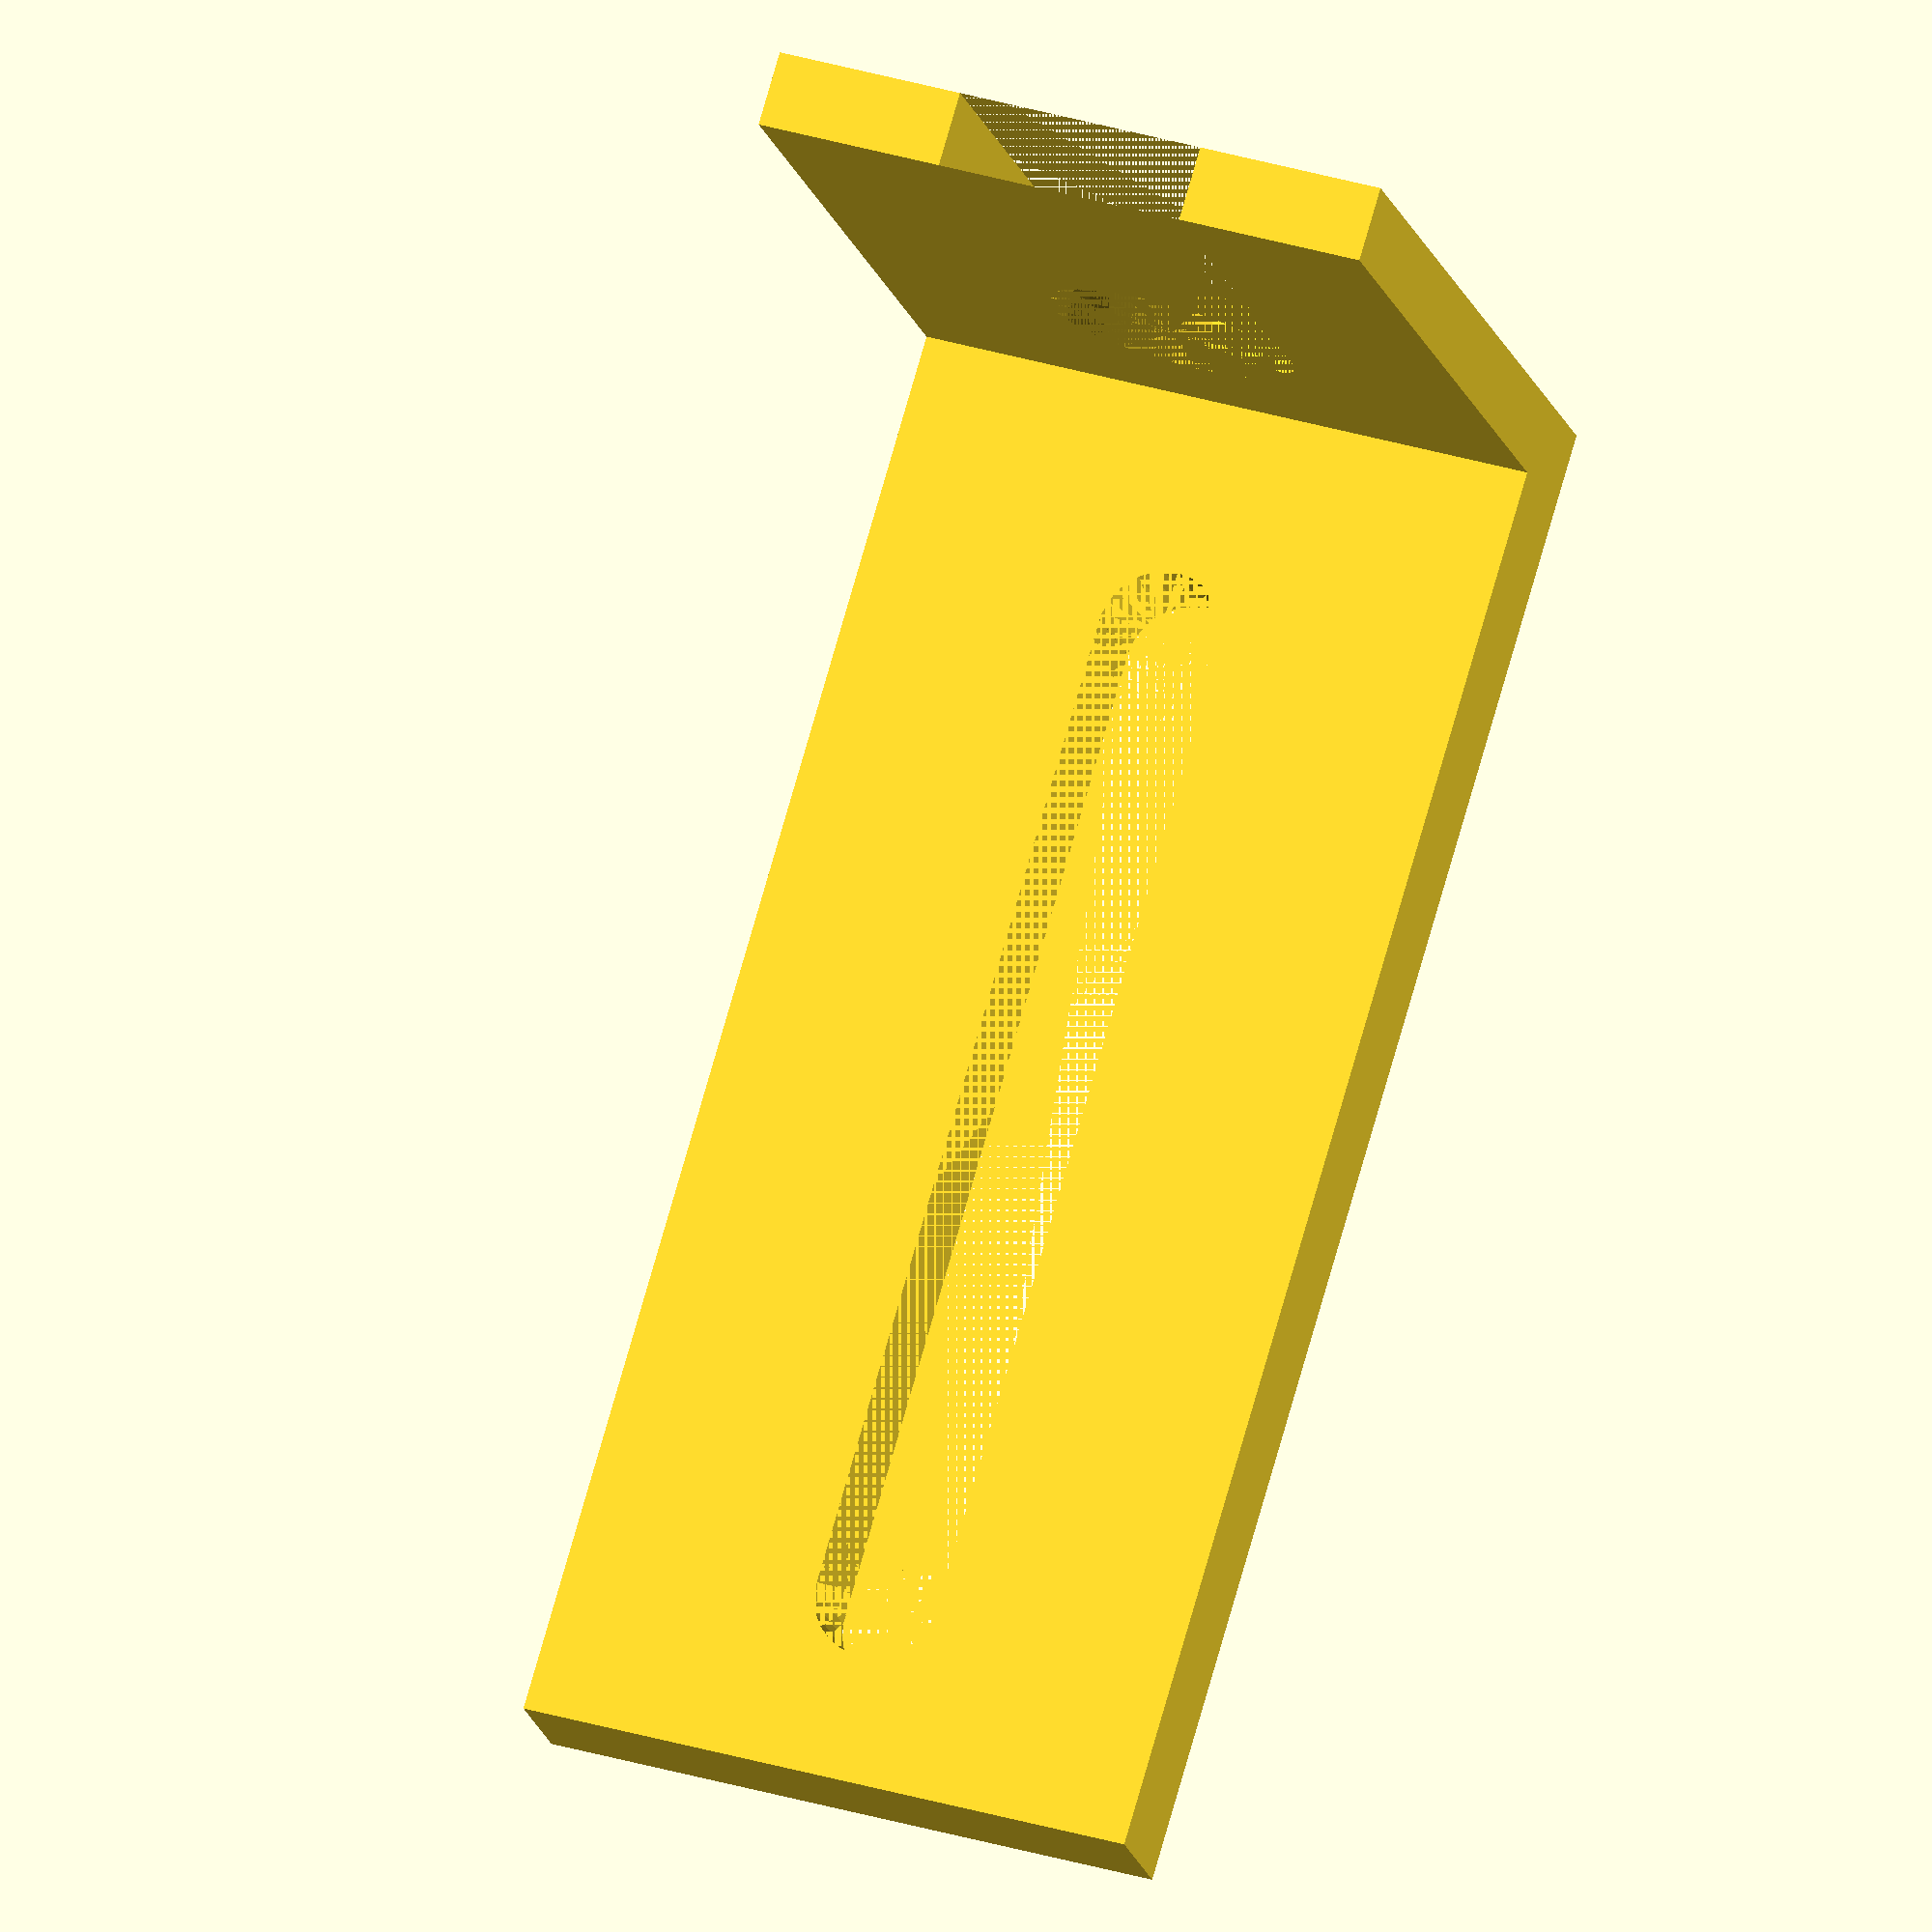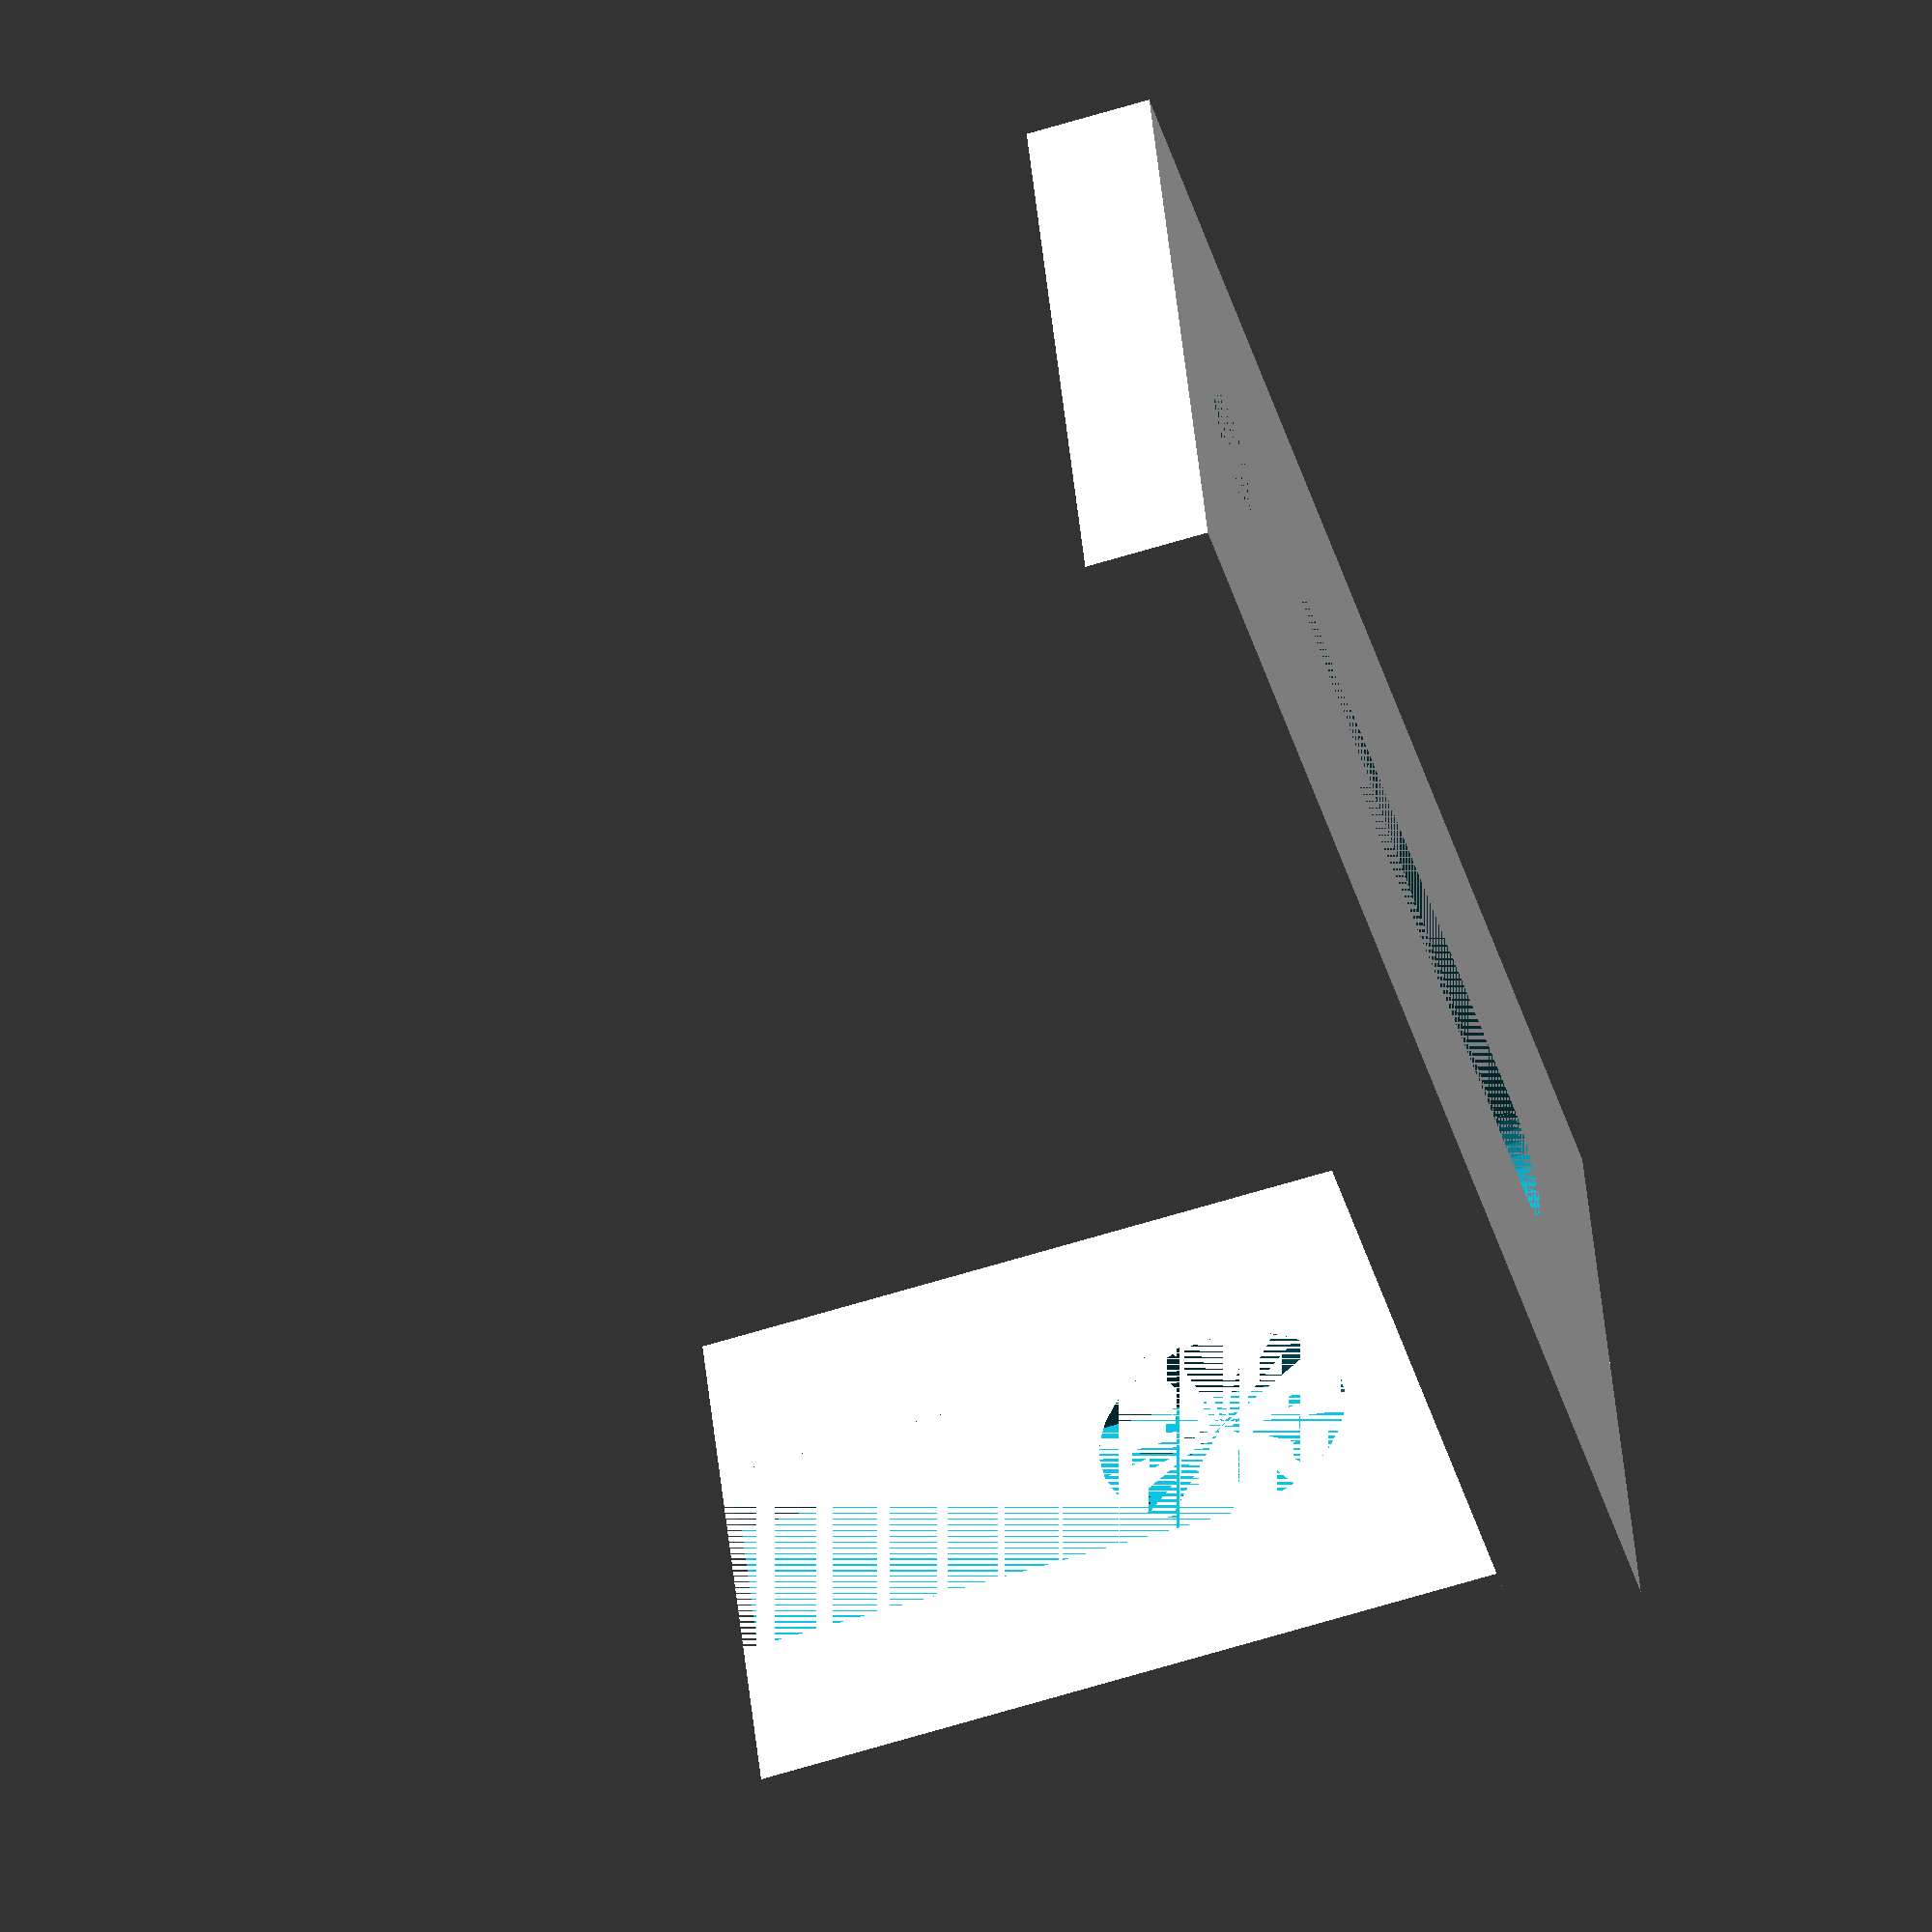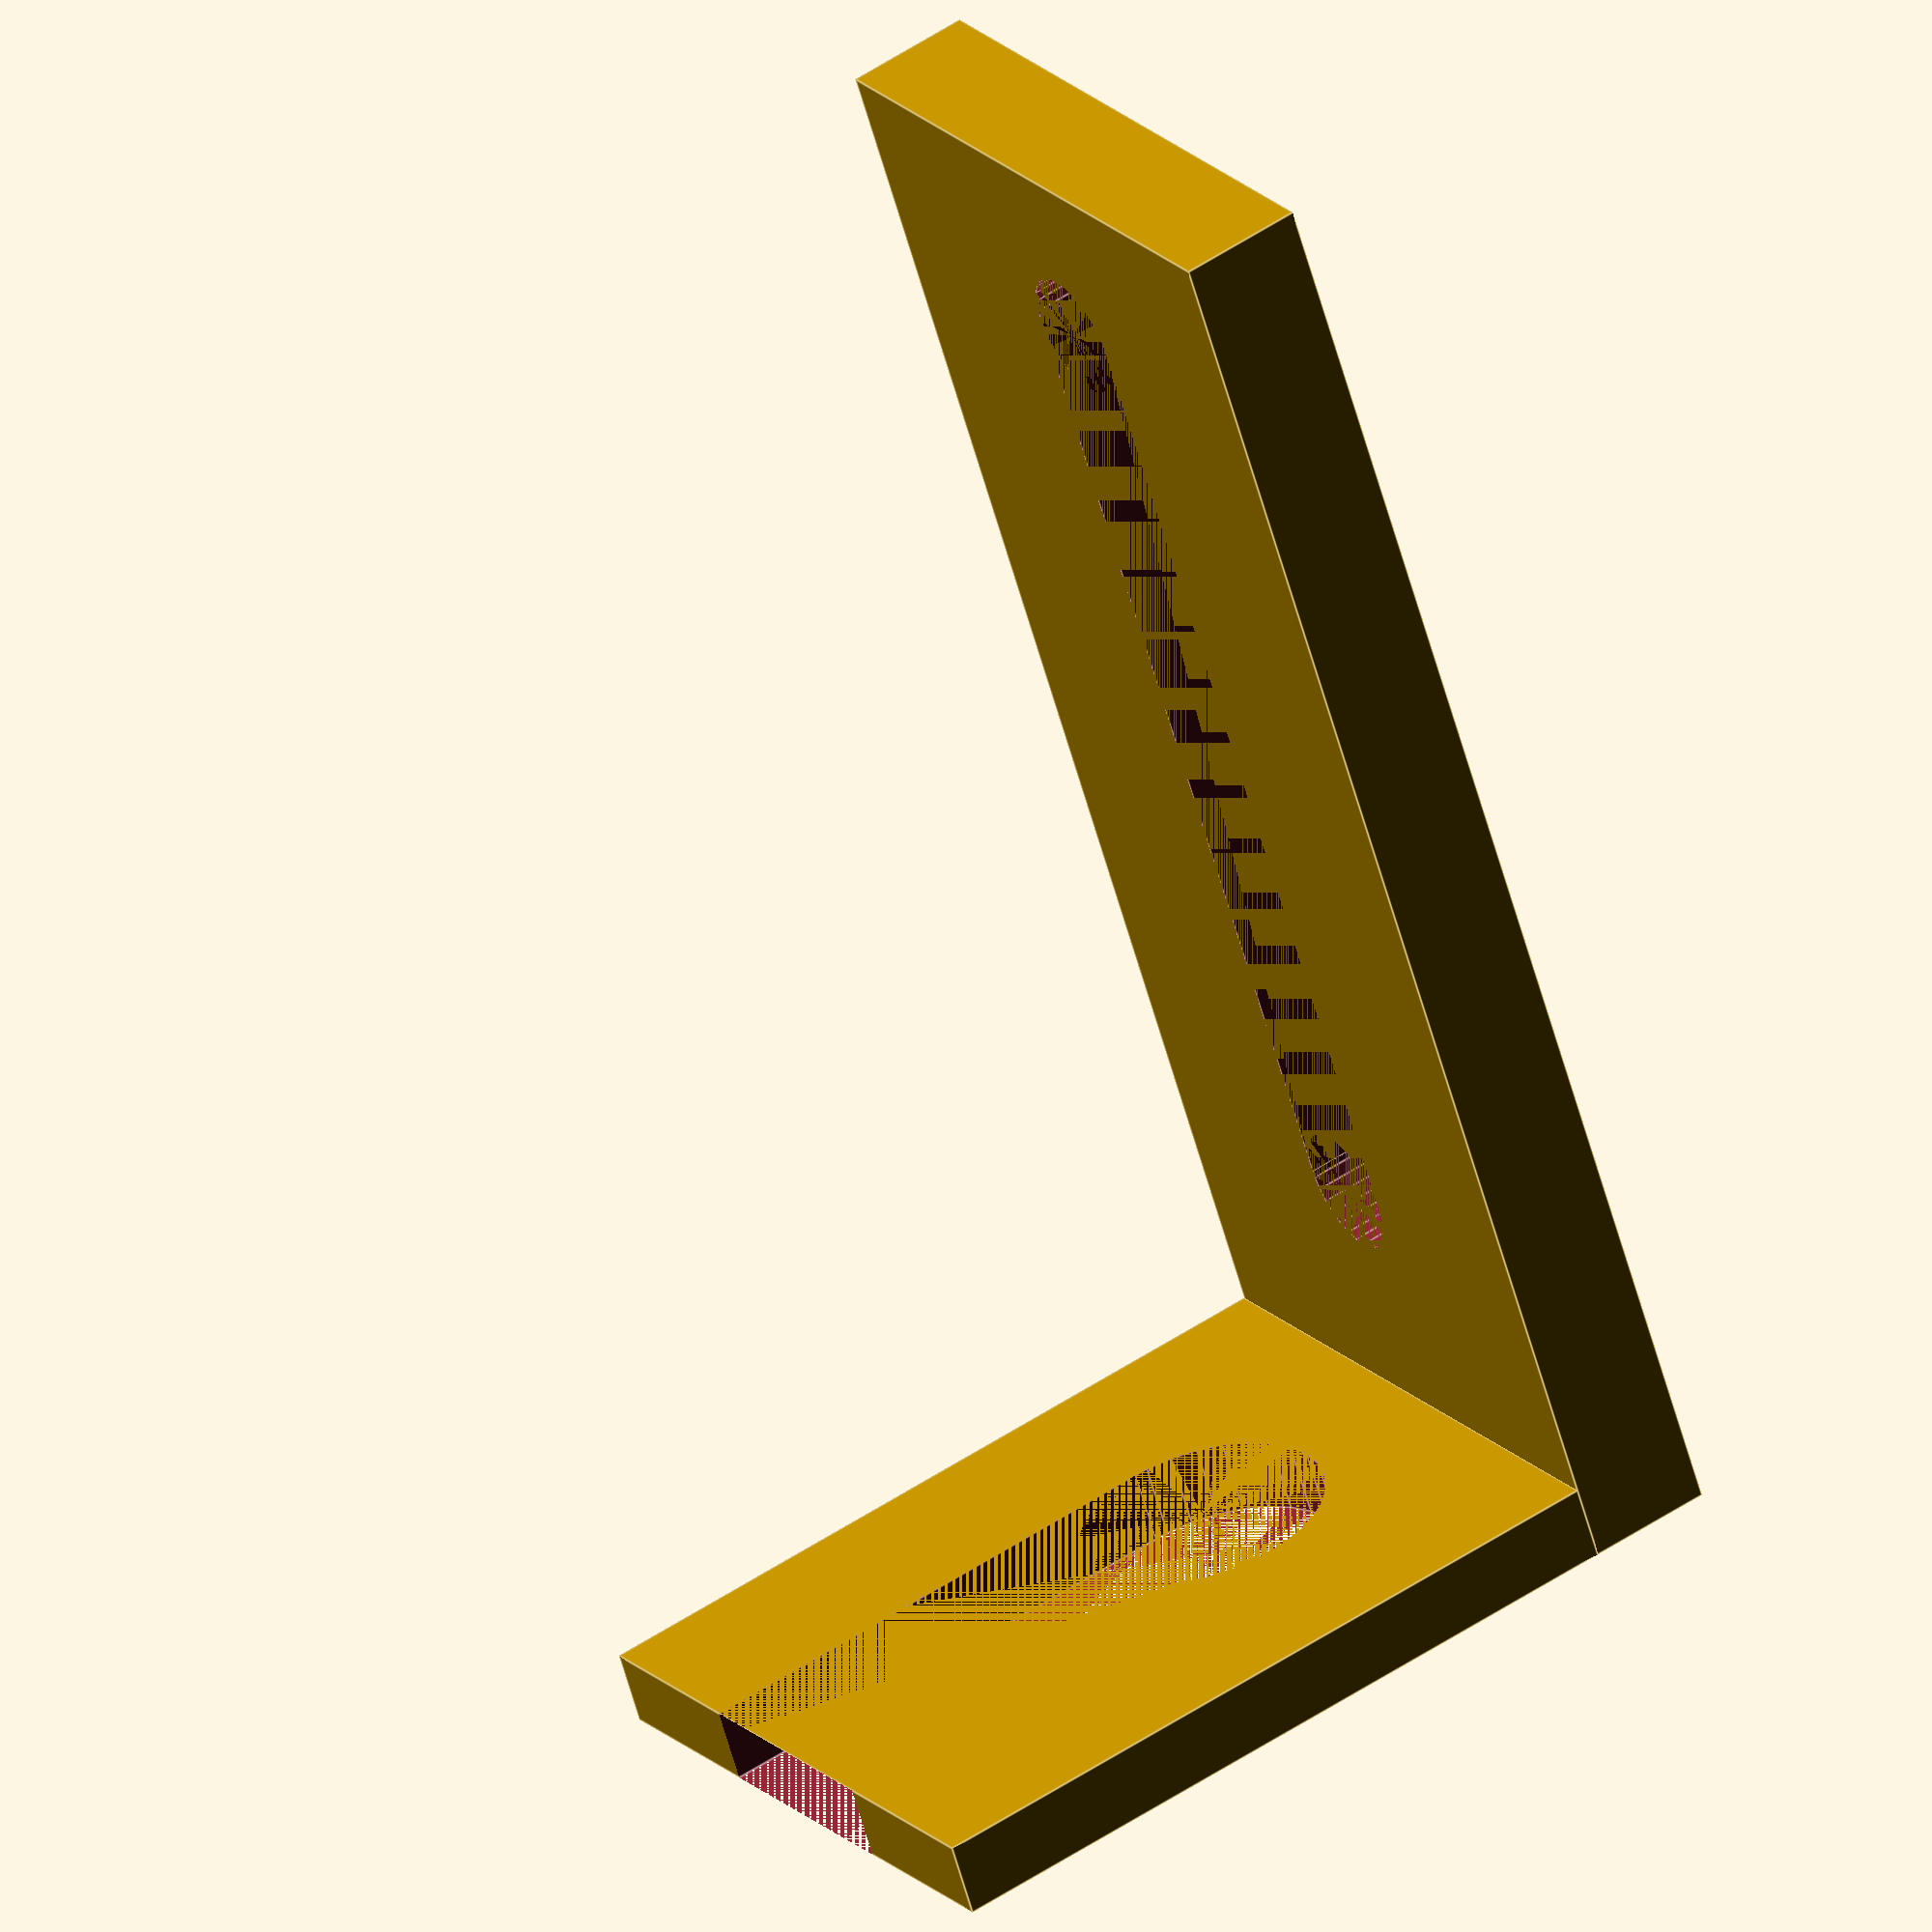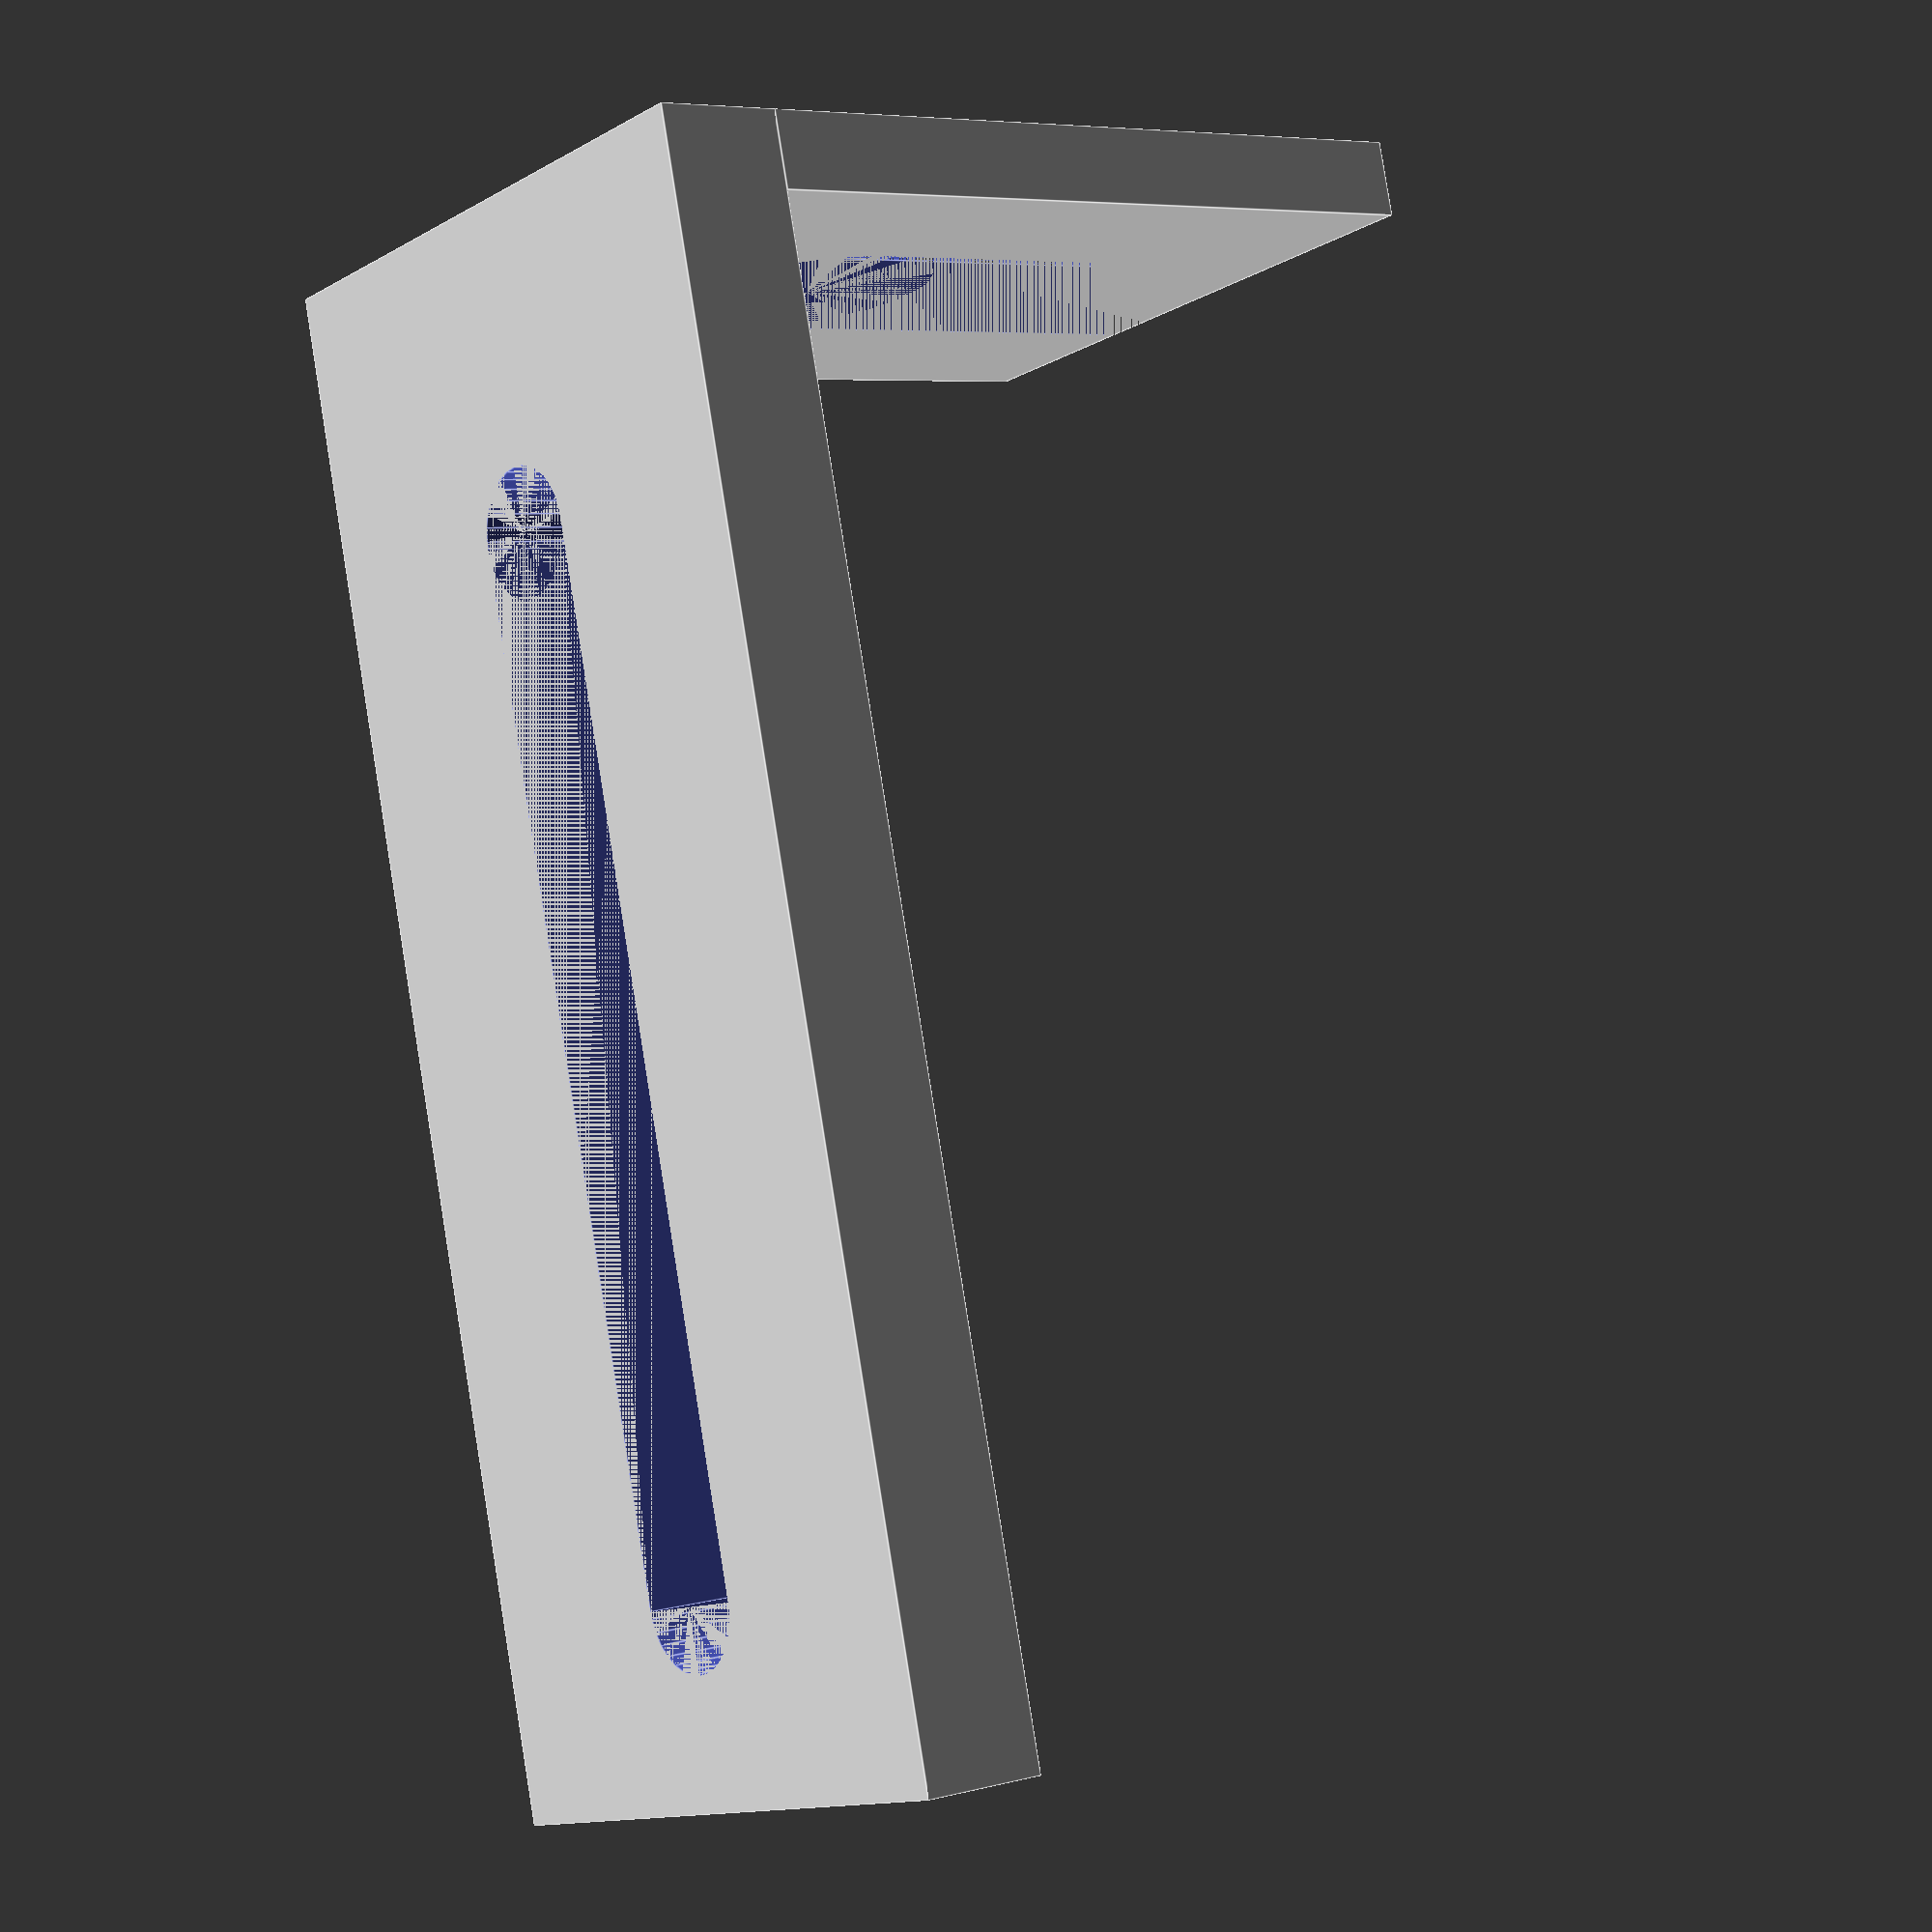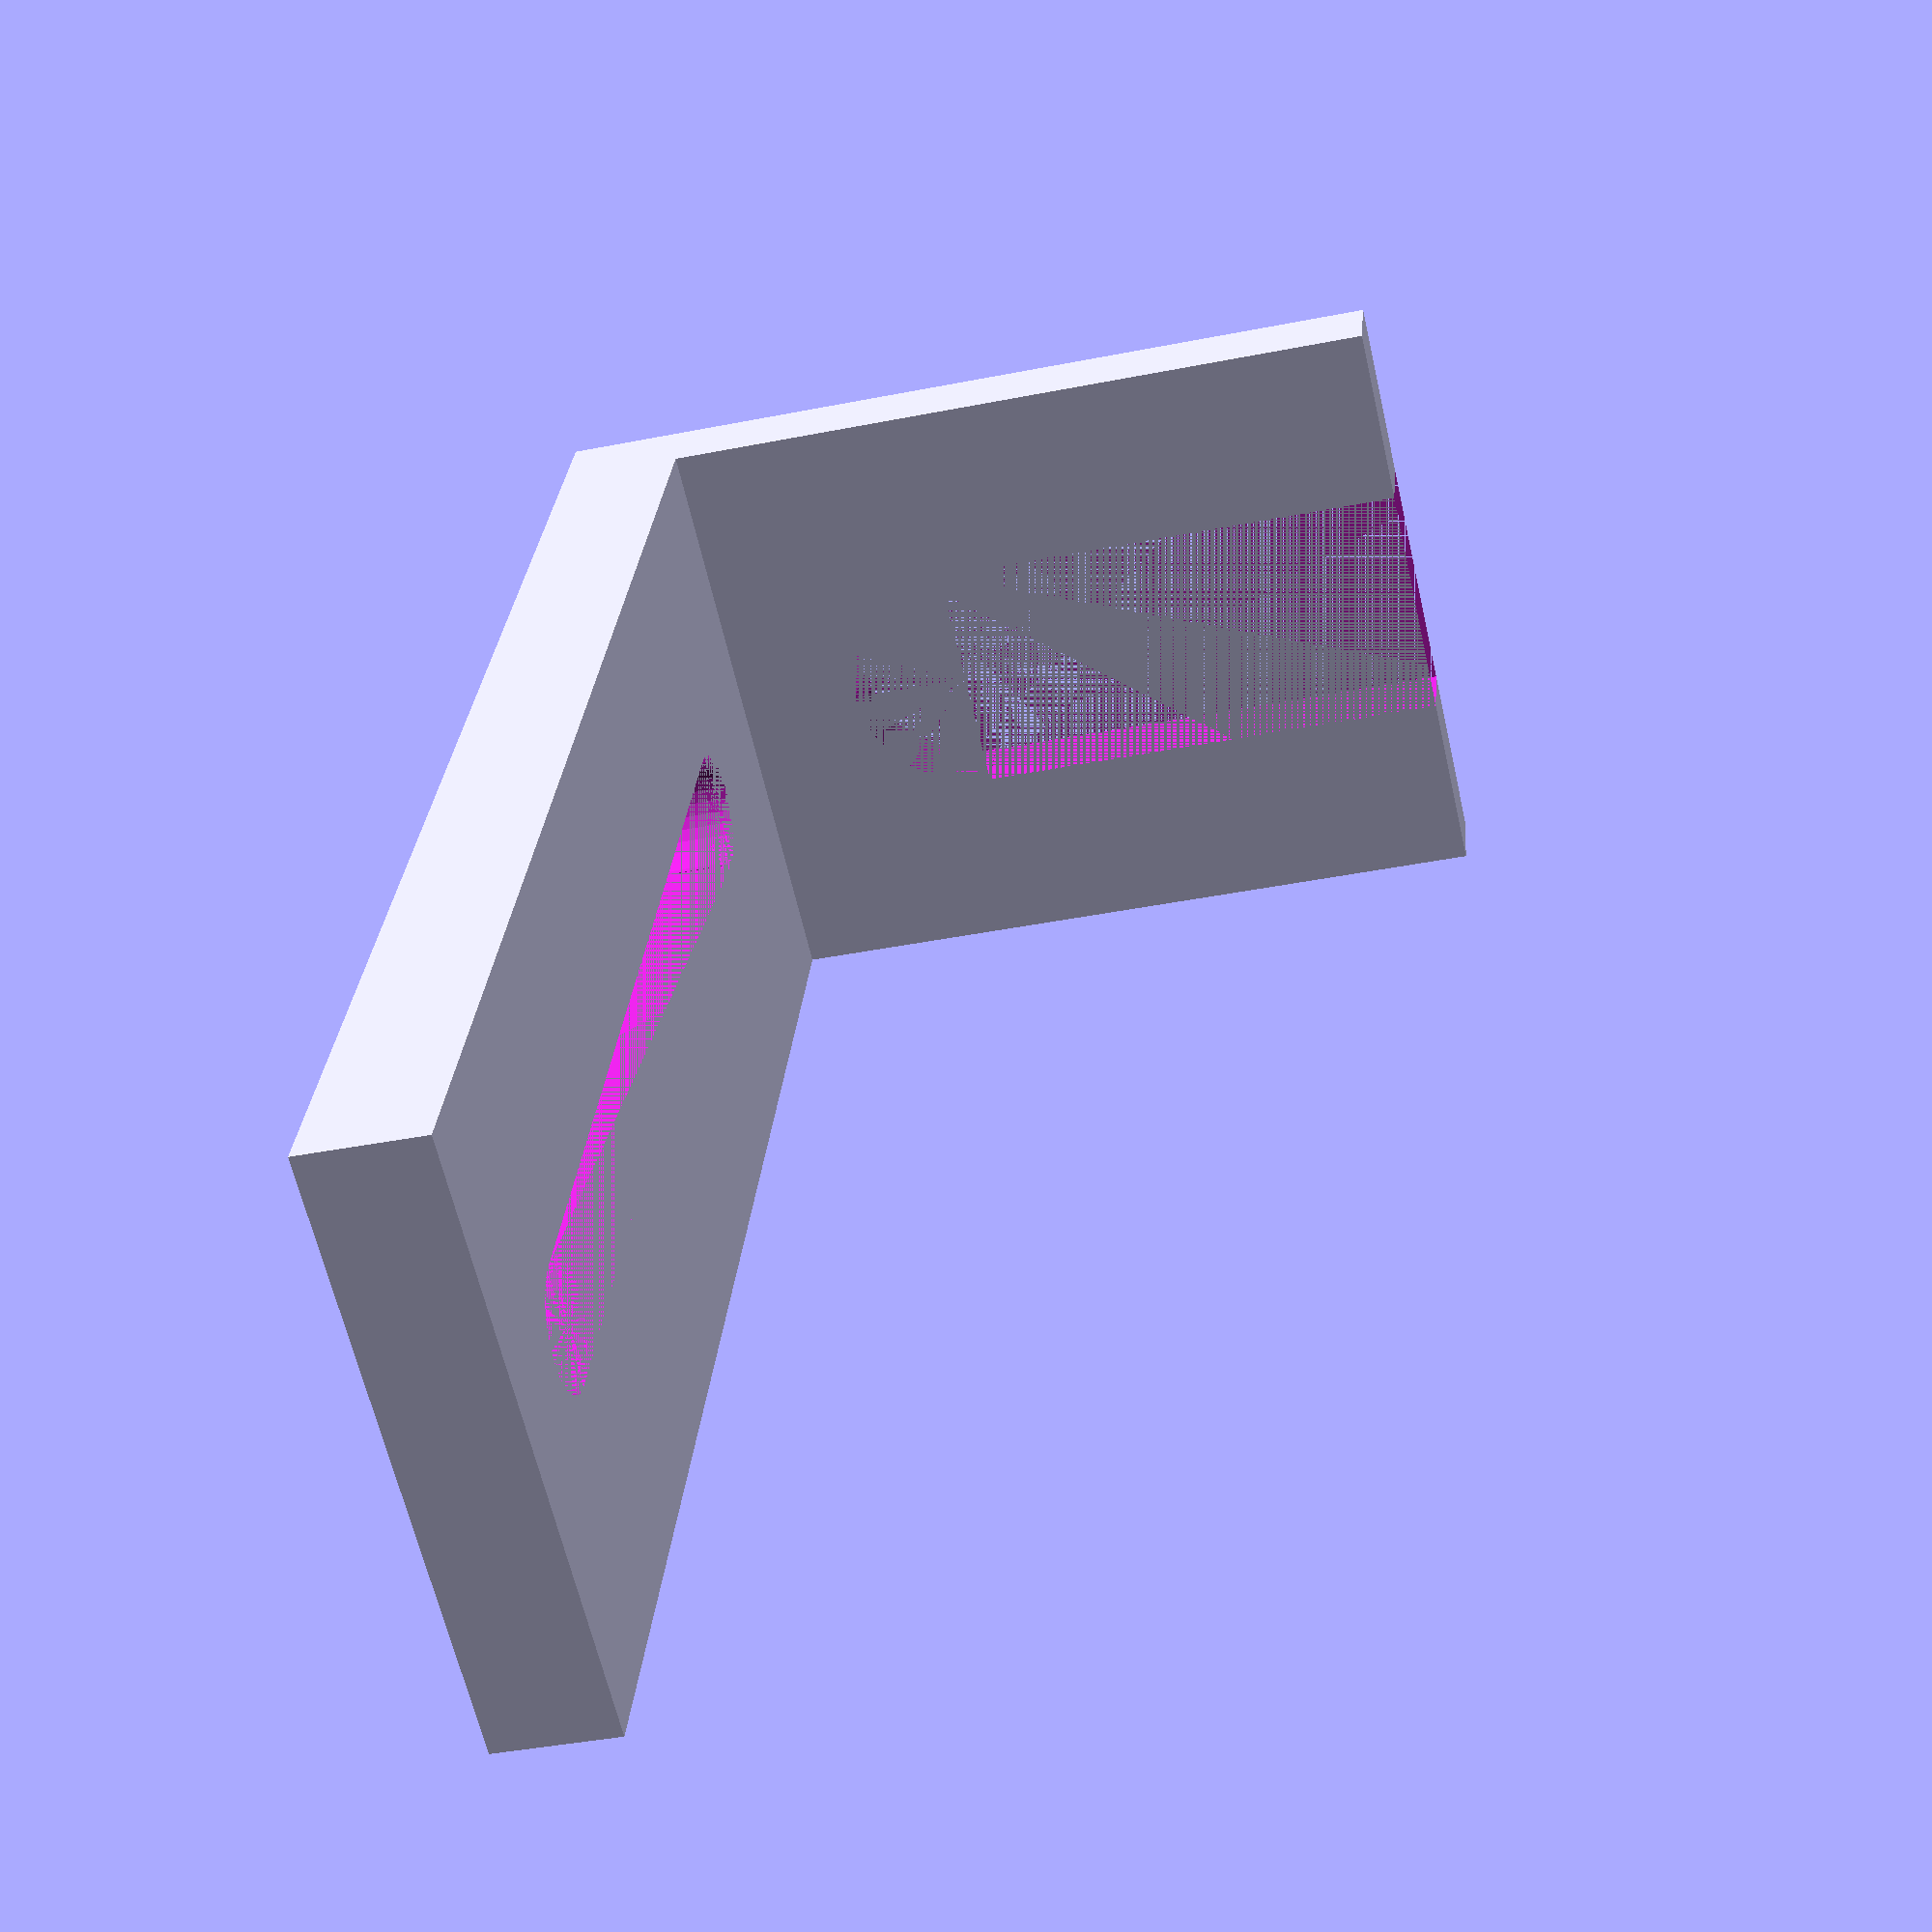
<openscad>
// Author: Charlie Snyder
// Twitter Handle: @mjrsnyder

$fn=30;

length=60;
width=25;
switchRadius=5;
switchArmLength=30;

module riser_base(length, width) {
    difference () {
        cube([length,width,5]);
        translate ([7.5,(width -5)/2,0]) {
            cube([length - 20,5,5]);
        }
        translate([7.5,width/2,0]){
            cylinder(r=2.5, h=5);
        }
        translate([length -12.5 ,width/2,0]){
            cylinder(r=2.5, h=5);
        }
    }
}

module switch_holder(width, length, holeRadius) {
    difference(){
        cube([length, width, 3]);
        translate([holeRadius+5, (width - (holeRadius*2))/2]) {
            cube([length - 5, holeRadius*2, 3]);
        }
        translate([holeRadius+5 ,width/2]){
            cylinder(r=holeRadius, h=3);
        }
    }
}



riser_base(length,width);

translate([length,0,5]) {
    rotate(a=270, v=[0,1,0]) {
        switch_holder(width, switchArmLength, switchRadius);
    }
}
</openscad>
<views>
elev=196.4 azim=106.4 roll=167.4 proj=o view=solid
elev=64.6 azim=198.0 roll=107.2 proj=o view=wireframe
elev=307.2 azim=62.9 roll=54.3 proj=o view=edges
elev=354.0 azim=284.6 roll=231.1 proj=p view=edges
elev=219.9 azim=111.8 roll=256.2 proj=p view=wireframe
</views>
